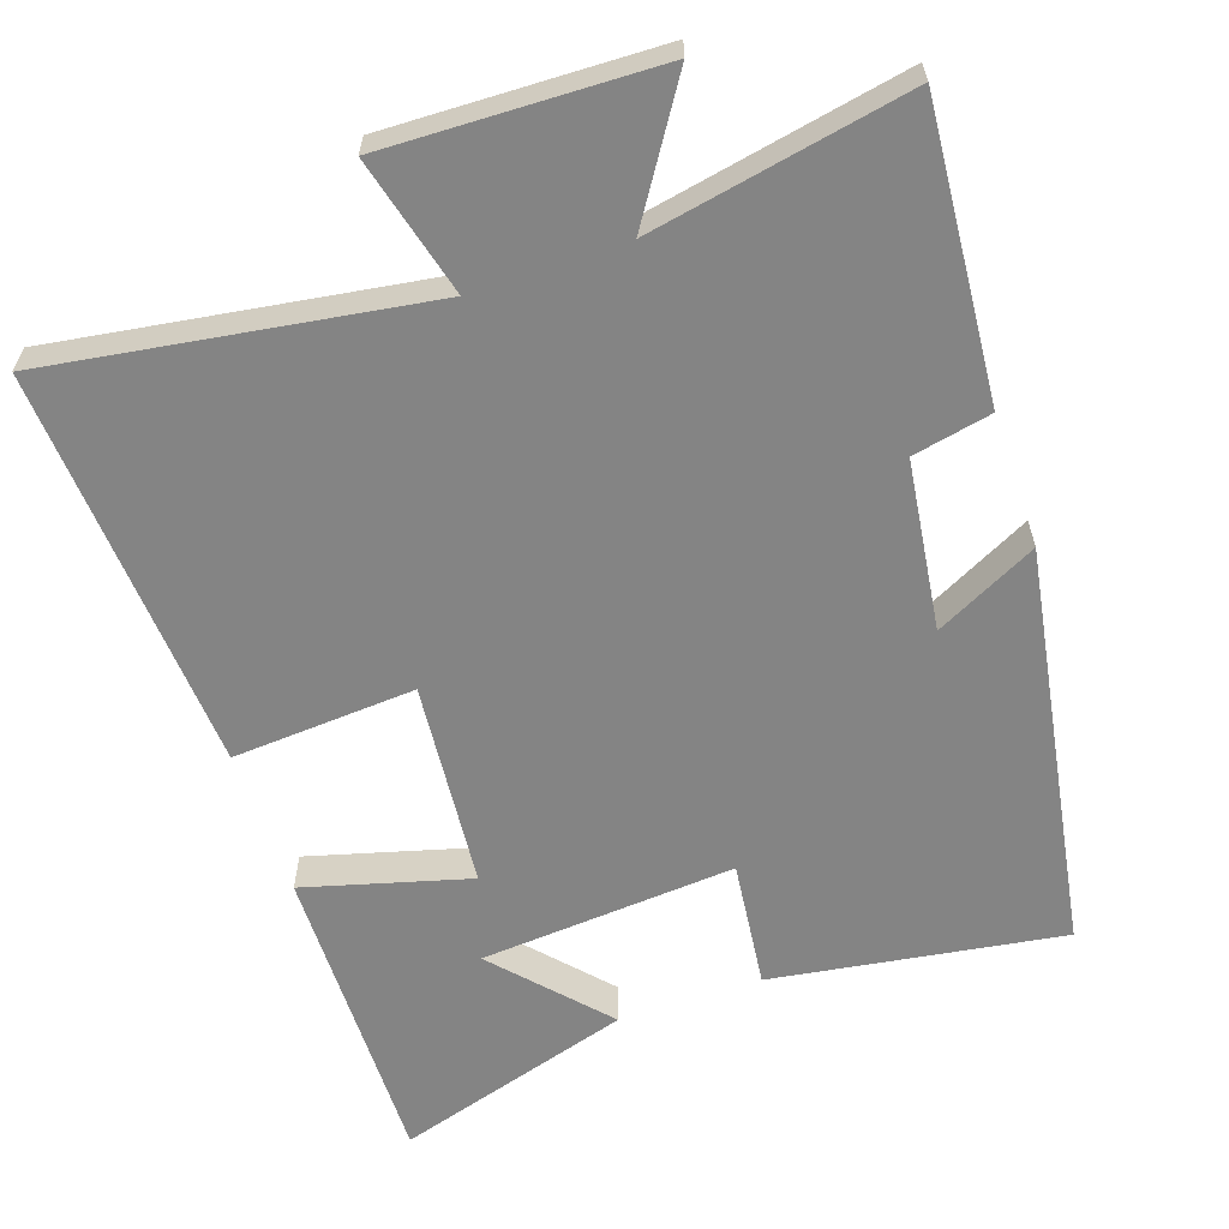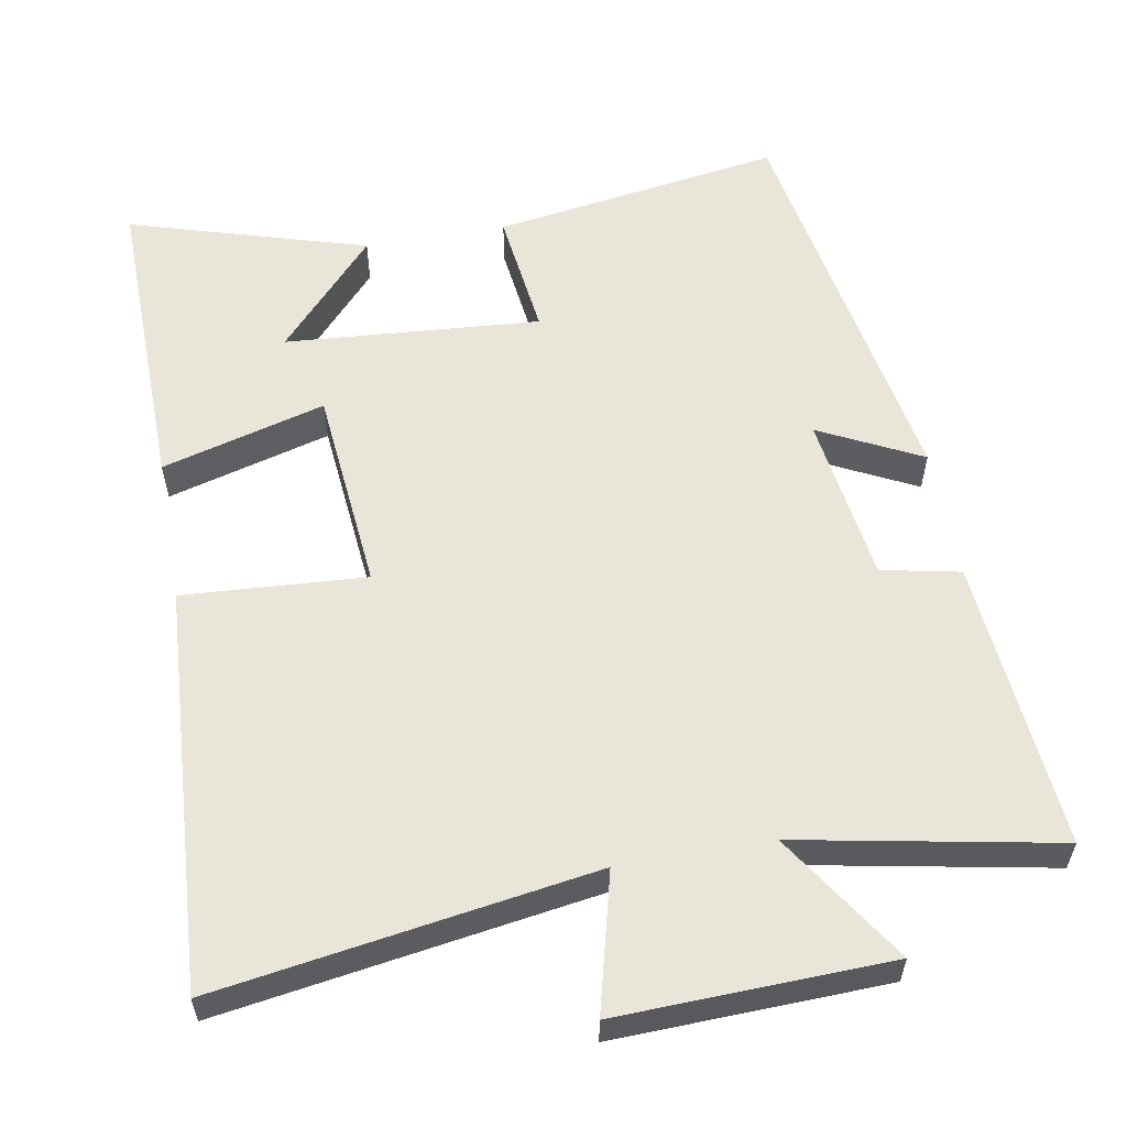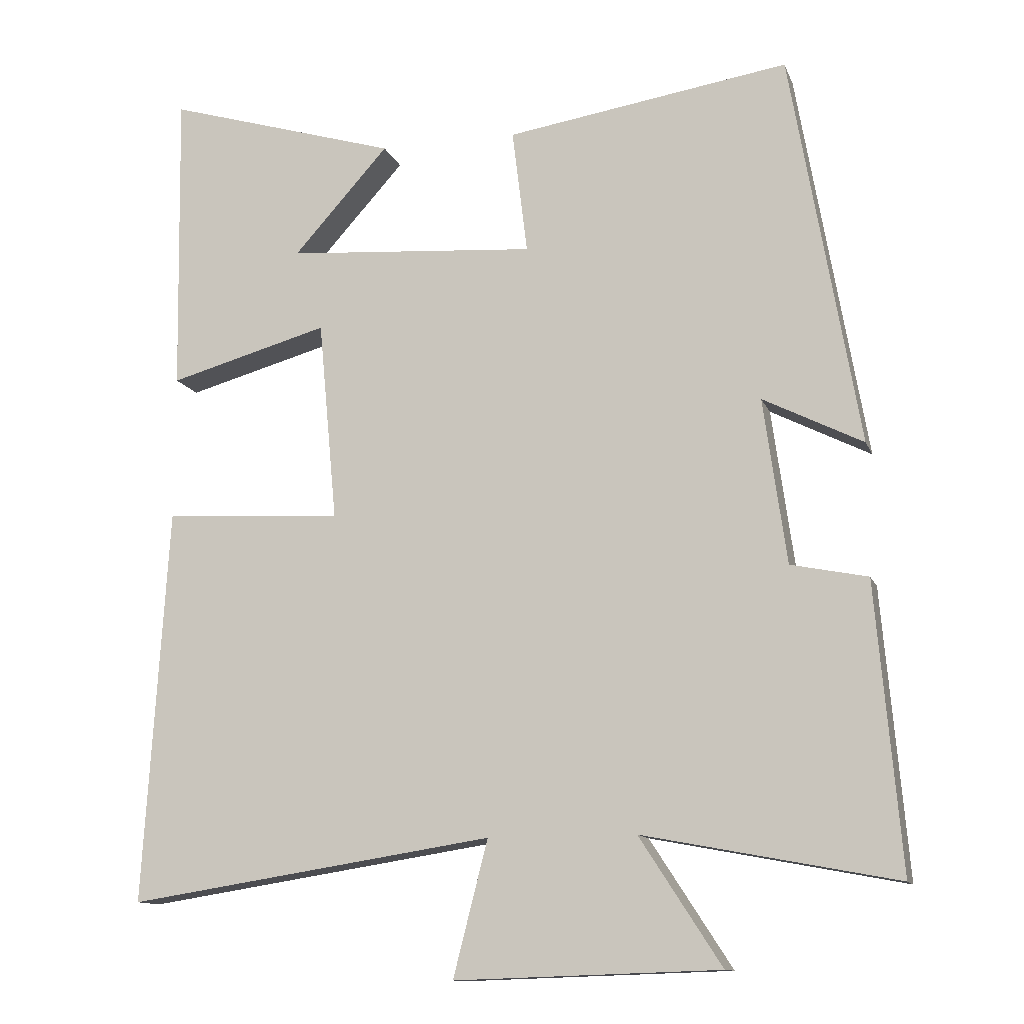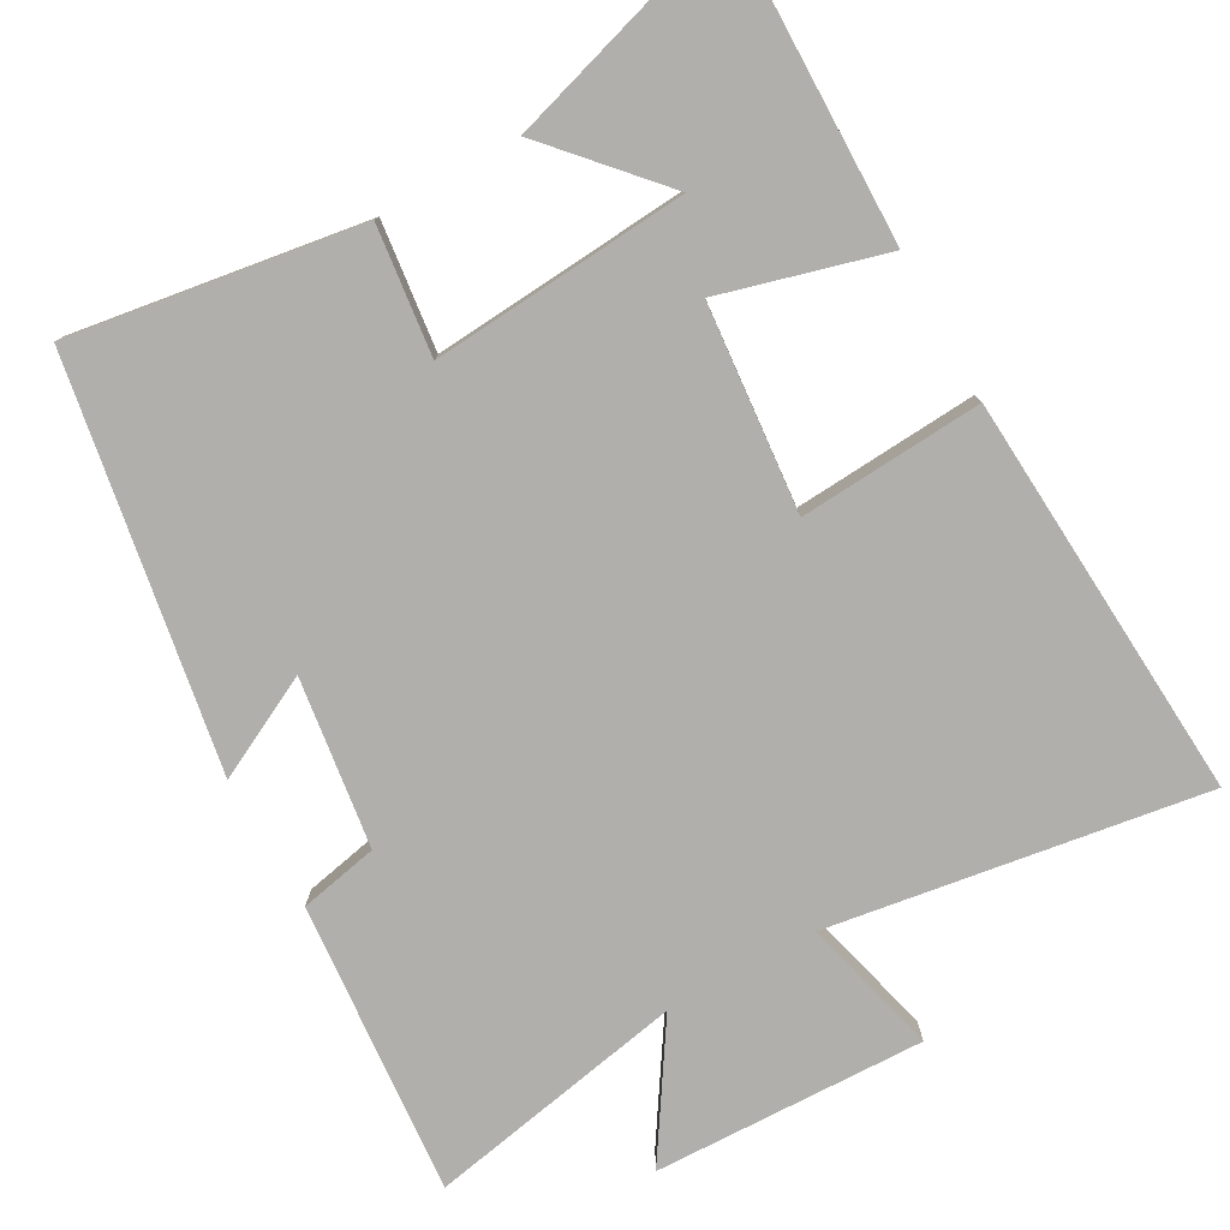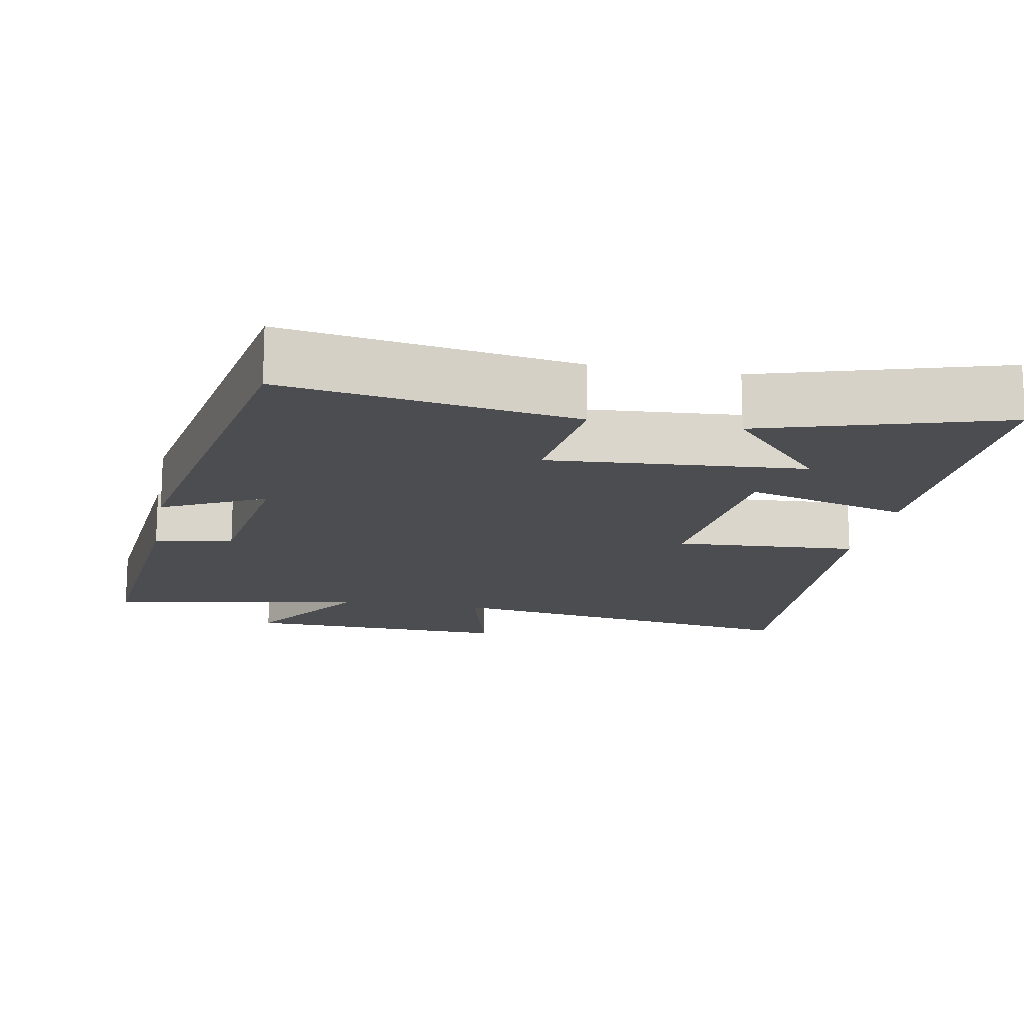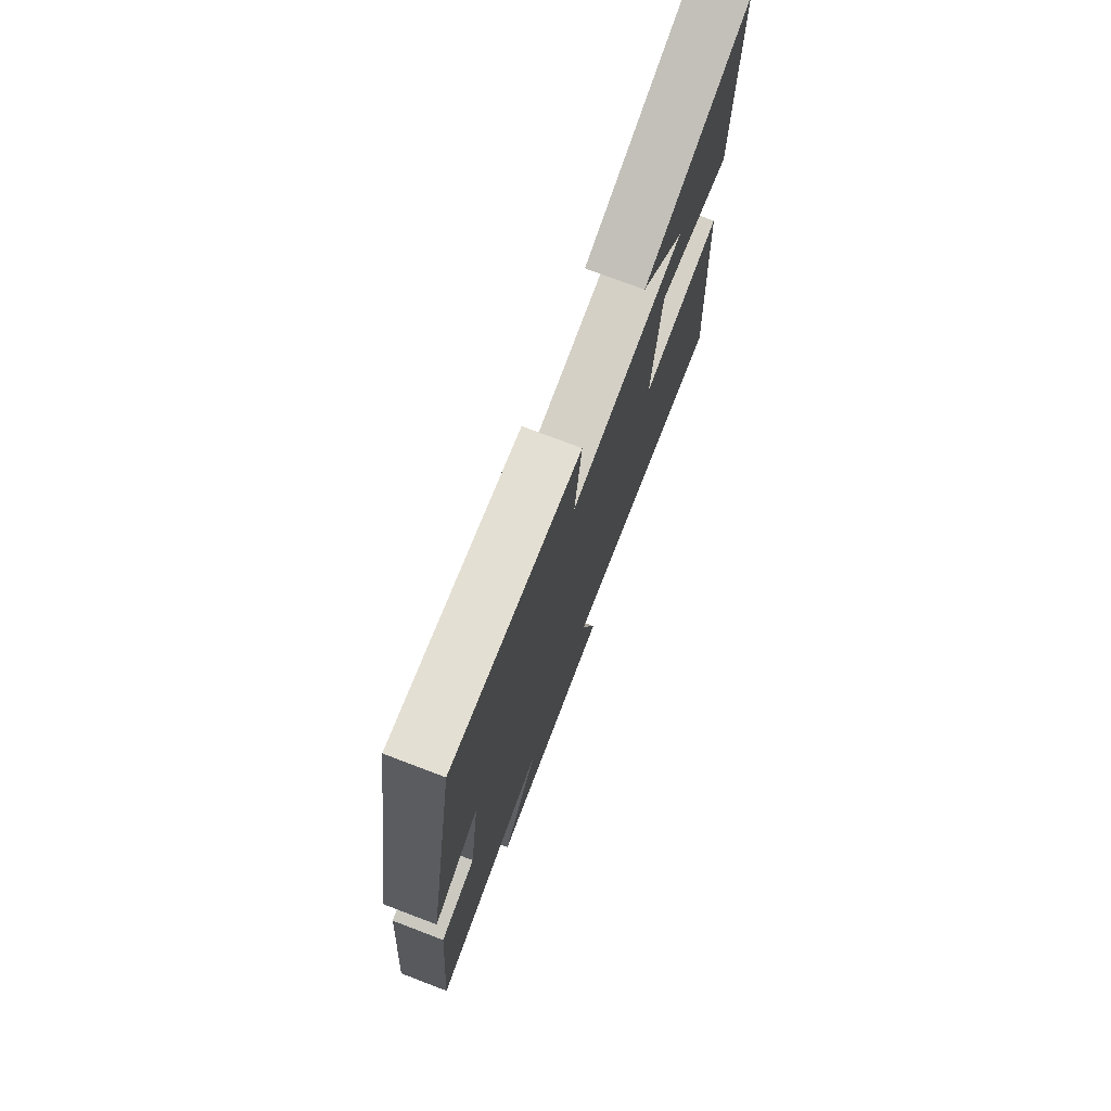
<metadata>
{"format":"obj","ext":"obj","renderer":"f3d","projection":"perspective","resolution":1024,"background":"white","views":[{"elev":-61.4,"azim":-161.0,"up":"+Y"},{"elev":57.7,"azim":169.9,"up":"+Y"},{"elev":-12.3,"azim":-164.0,"up":"+Z"},{"elev":-78.3,"azim":29.3,"up":"+Y"},{"elev":-15.6,"azim":-10.7,"up":"+Y"},{"elev":75.4,"azim":-69.2,"up":"+Z"}]}
</metadata>
<code>
v -0.405 0.07 0.561
v -0.011 0.07 0.5
v -0.032 0.07 0.326
v 0.316 0.07 0.352
v 0.183 0.07 0.5
v 0.507 0.07 0.597
v 0.5 0.07 0.174
v 0.277 0.07 0.236
v 0.251 0.07 -0.044
v 0.5 0.07 -0.028
v 0.534 0.07 -0.579
v 0.024 0.07 -0.5
v 0.072 0.07 -0.688
v -0.296 0.07 -0.676
v -0.182 0.07 -0.5
v -0.534 0.07 -0.567
v -0.5 0.07 -0.17
v -0.393 0.07 -0.148
v -0.361 0.07 0.082
v -0.5 0.07 0.012
v -0.405 0 0.561
v -0.011 0 0.5
v -0.032 0 0.326
v 0.316 0 0.352
v 0.183 0 0.5
v 0.507 0 0.597
v 0.5 0 0.174
v 0.277 0 0.236
v 0.251 0 -0.044
v 0.5 0 -0.028
v 0.534 0 -0.579
v 0.024 0 -0.5
v 0.072 0 -0.688
v -0.296 0 -0.676
v -0.182 0 -0.5
v -0.534 0 -0.567
v -0.5 0 -0.17
v -0.393 0 -0.148
v -0.361 0 0.082
v -0.5 0 0.012
f 1 2 3
f 20 1 3
f 19 20 3
f 18 19 3 4
f 15 16 17 18
f 15 18 4
f 12 13 14 15
f 12 15 4
f 9 10 11 12
f 8 9 12
f 8 12 4
f 7 8 4
f 4 5 6 7
f 23 22 21
f 23 21 40
f 23 40 39
f 24 23 39 38
f 38 37 36 35
f 24 38 35
f 35 34 33 32
f 24 35 32
f 32 31 30 29
f 32 29 28
f 24 32 28
f 24 28 27
f 27 26 25 24
f 1 21 22 2
f 2 22 23 3
f 3 23 24 4
f 4 24 25 5
f 5 25 26 6
f 6 26 27 7
f 7 27 28 8
f 8 28 29 9
f 9 29 30 10
f 10 30 31 11
f 11 31 32 12
f 12 32 33 13
f 13 33 34 14
f 14 34 35 15
f 15 35 36 16
f 16 36 37 17
f 17 37 38 18
f 18 38 39 19
f 19 39 40 20
f 20 40 21 1

</code>
